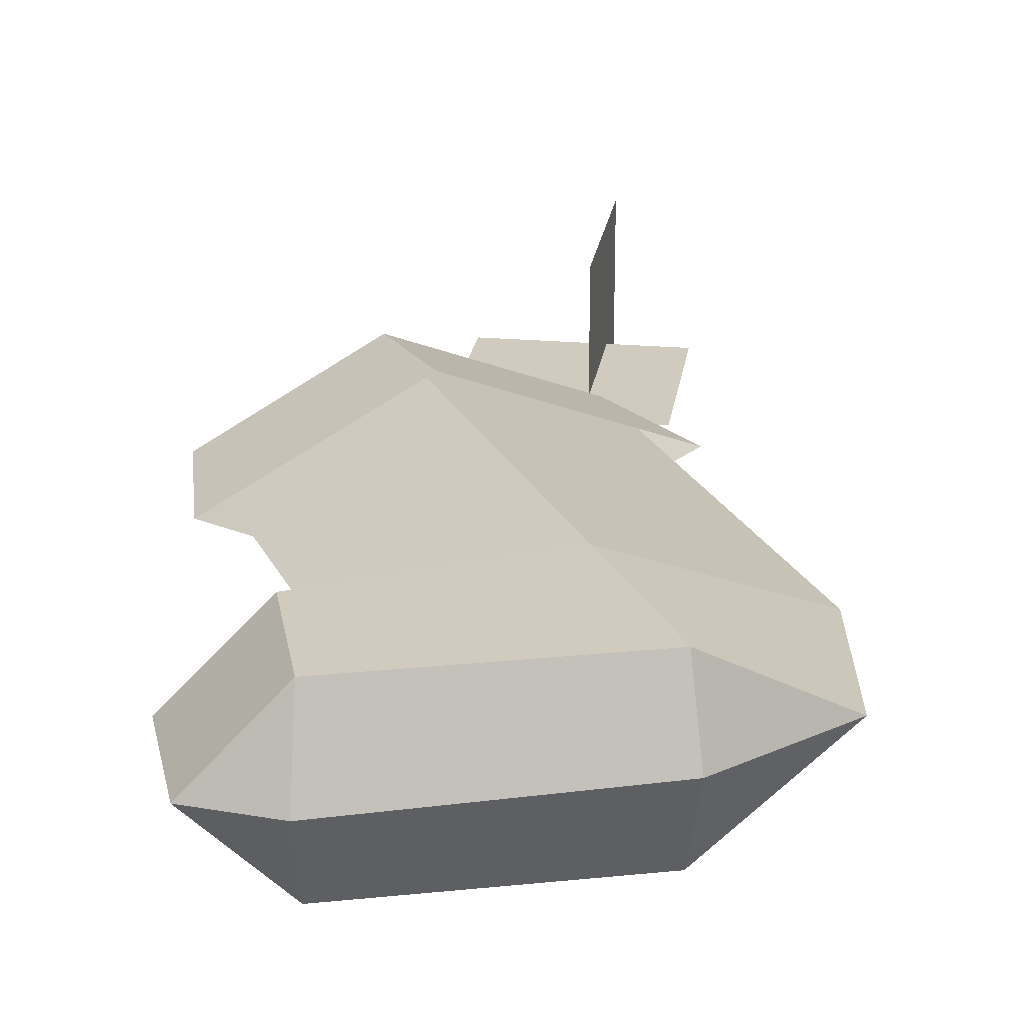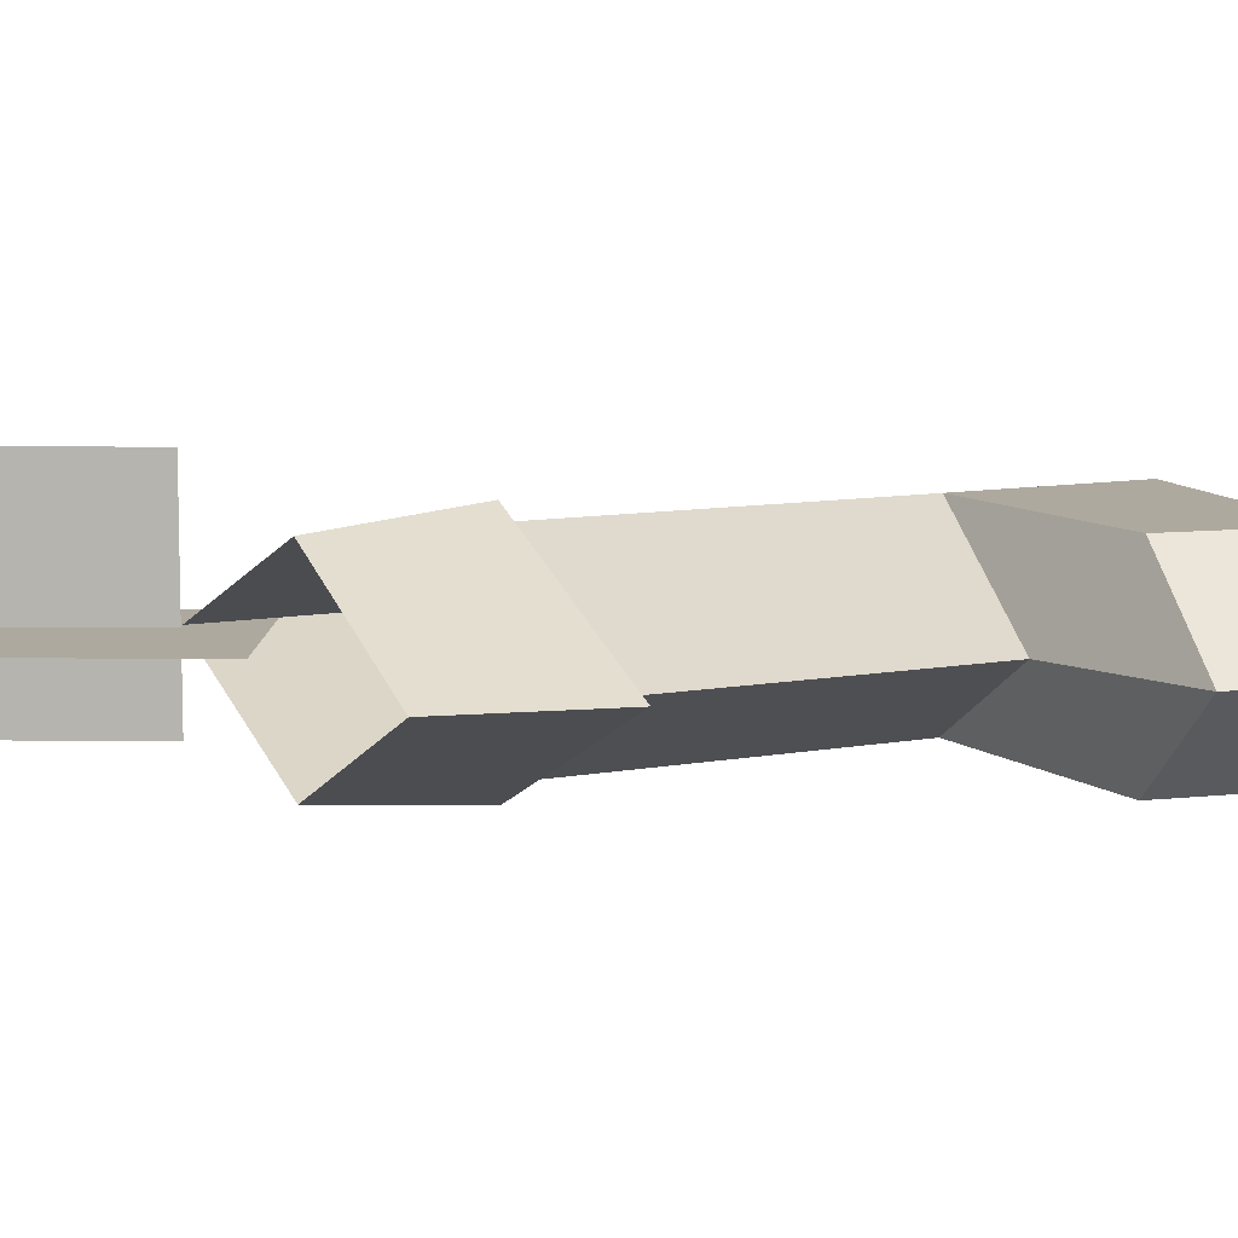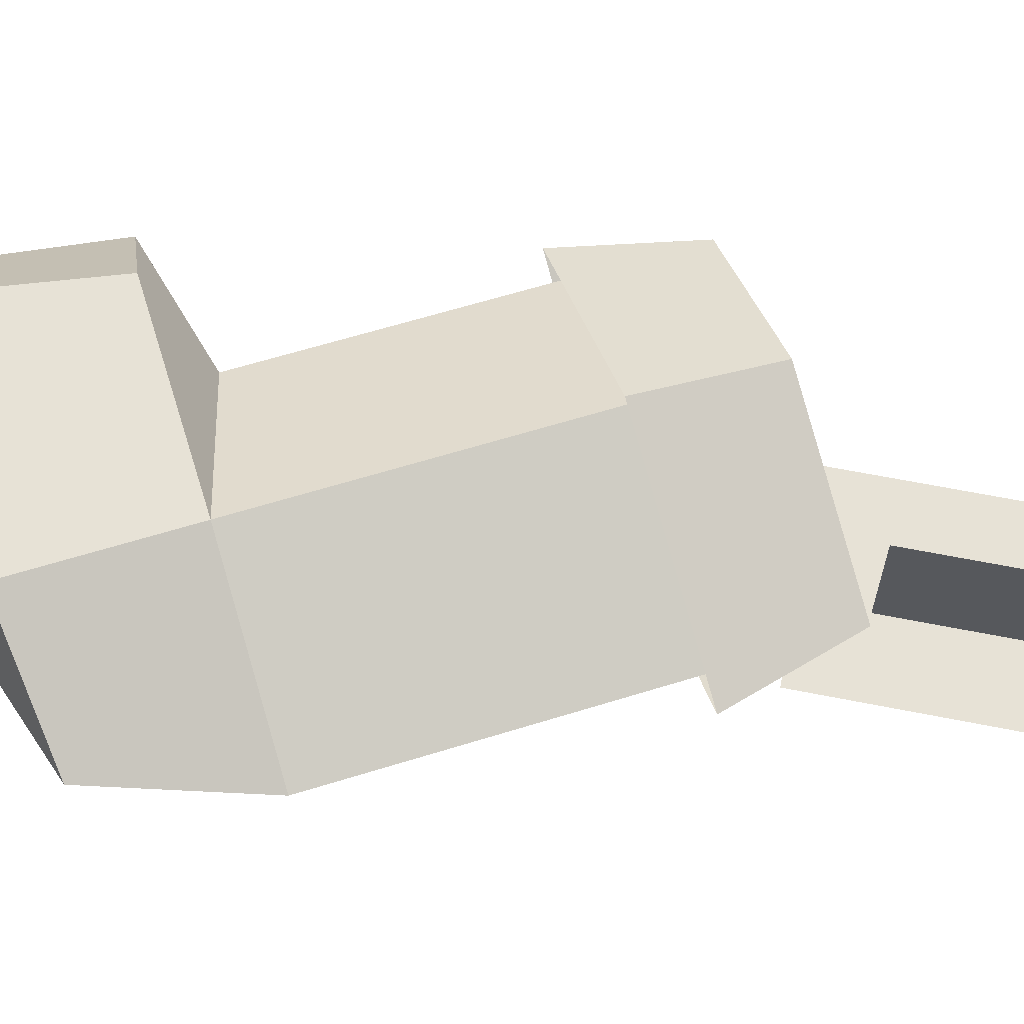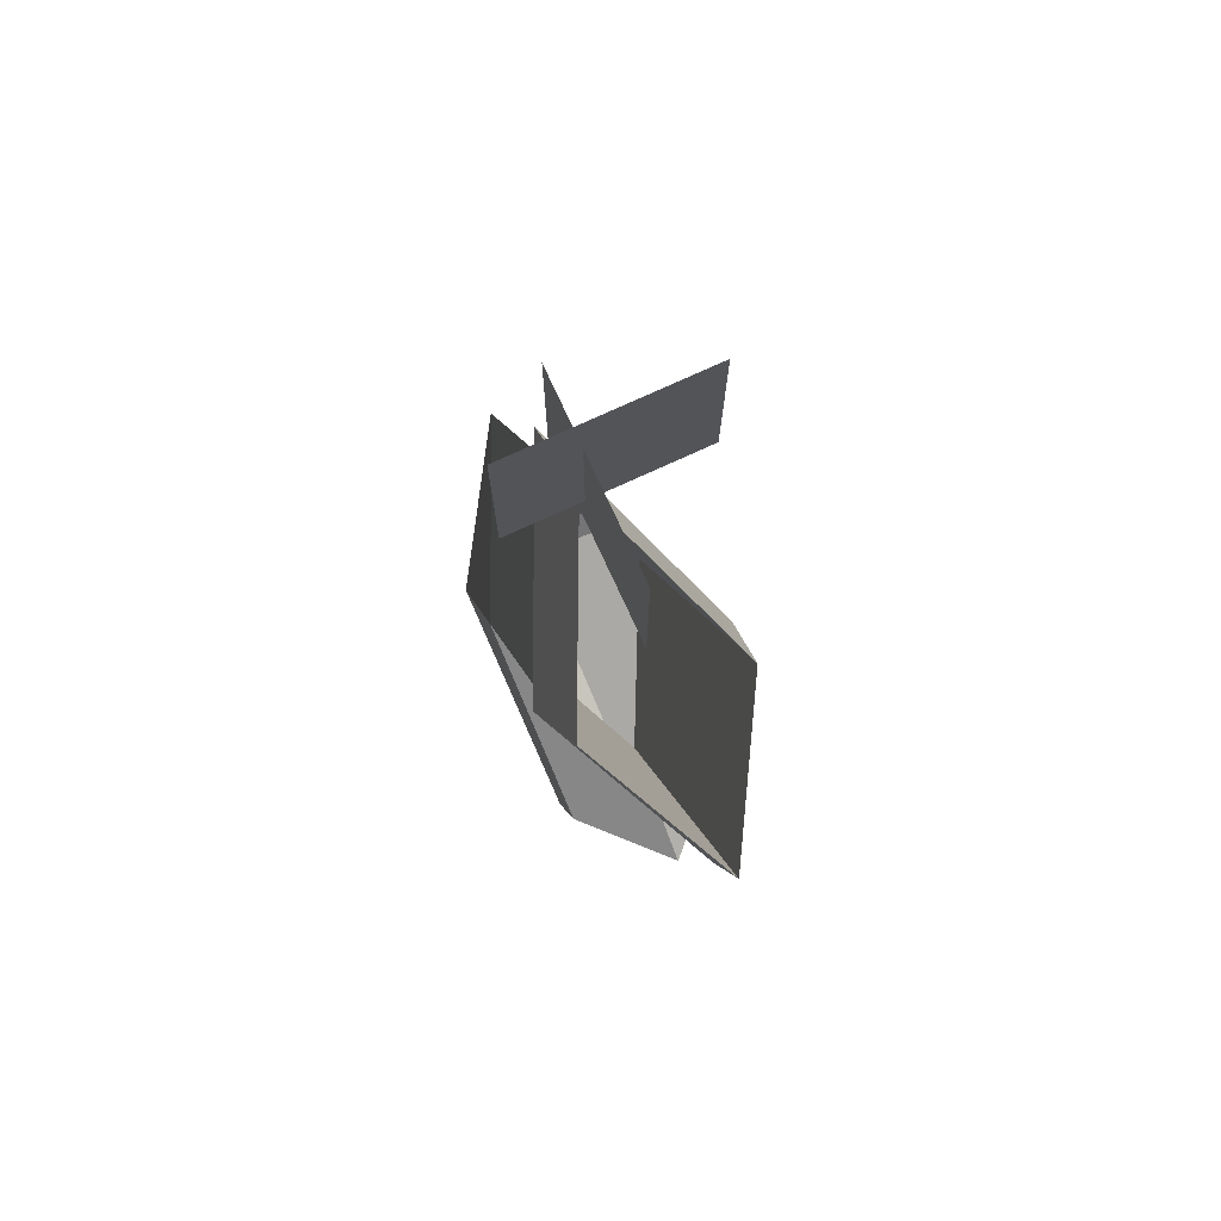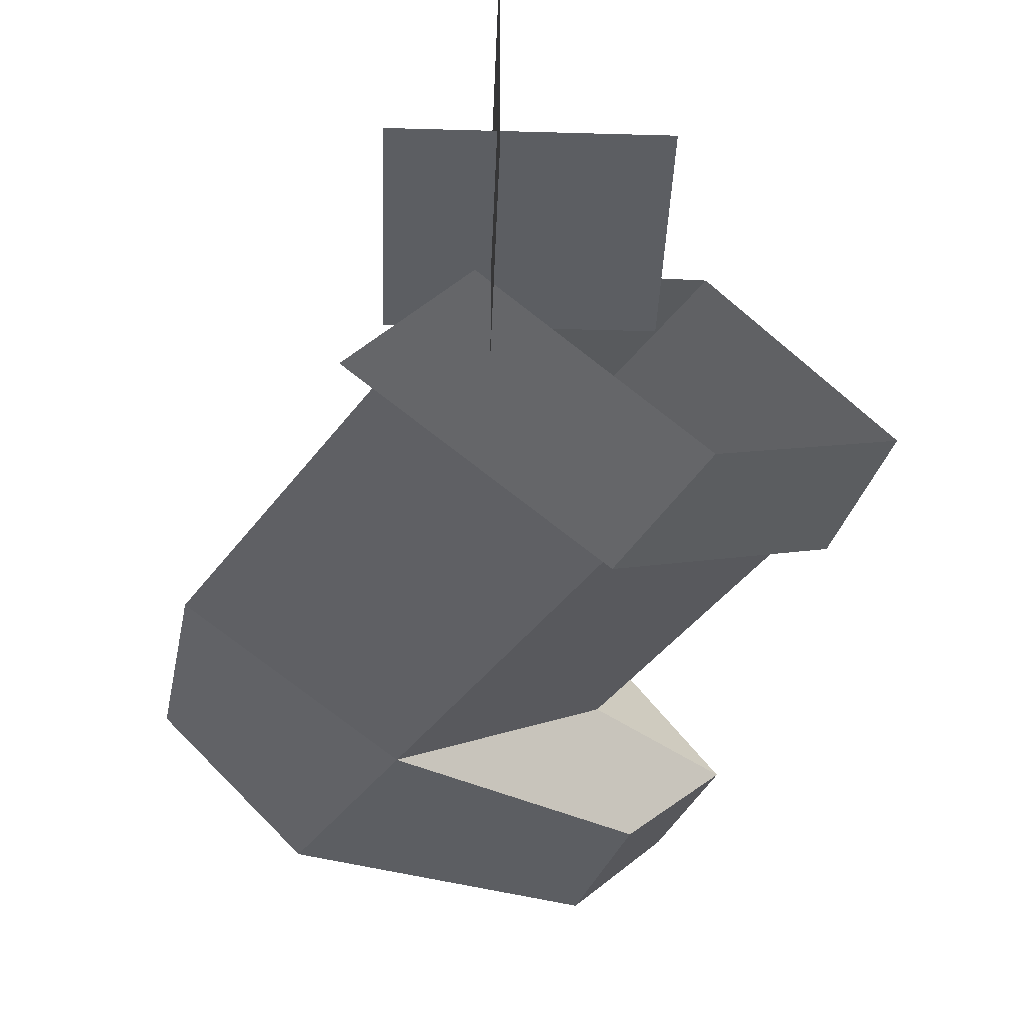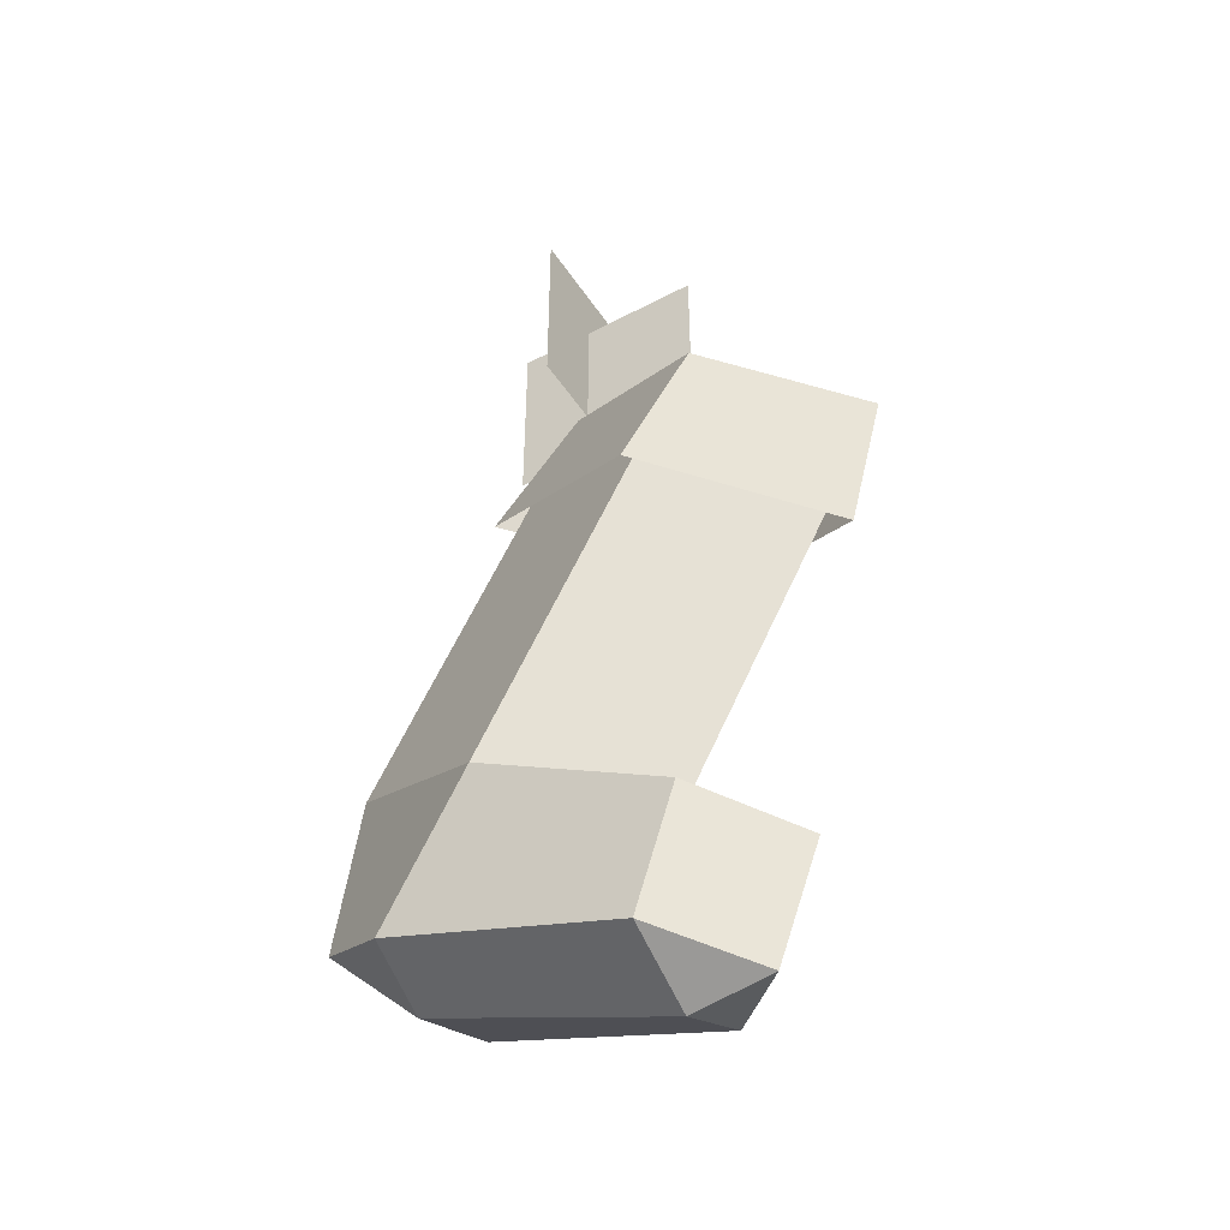
<metadata>
{"format":"obj","ext":"obj","renderer":"f3d","projection":"perspective","resolution":1024,"background":"white","views":[{"elev":23.3,"azim":8.4,"up":"+Z"},{"elev":9.1,"azim":-88.6,"up":"+Z"},{"elev":63.3,"azim":101.4,"up":"+Z"},{"elev":75.8,"azim":-114.7,"up":"+Y"},{"elev":-37.8,"azim":177.9,"up":"+Z"},{"elev":-45.7,"azim":-148.7,"up":"+Y"}]}
</metadata>
<code>
o Cube.001
v 0.1148 -0.2036 0.4629
v -0.1148 0.2136 0.4629
v -0.05816 -0.2482 0.3778
v -0.2663 0.1302 0.3778
v 0.2929 -0.1056 0.3778
v 0.0634 0.3116 0.3778
v 0.1148 -0.2036 0.2927
v -0.1148 0.2136 0.2927
v -0.04717 0.09073 0.4775
v -0.2293 -0.009469 0.3778
v 0.1615 0.2056 0.3778
v -0.04717 0.09073 0.2781
v -0.08933 -0.3159 0.2927
v 0.2008 -0.36 0.4629
v 0.3183 -0.2766 0.3778
v 0.2008 -0.36 0.2927
v -0.08933 -0.3159 0.4629
v -0.04857 -0.4416 0.4629
v -0.04857 -0.4416 0.2927
v -0.1725 -0.3501 0.3778
v -0.1285 -0.4683 0.3778
v 0.2137 -0.383 0.3778
v -0.0459 -0.4799 0.3778
f 1 2 4 3
f 3 4 8 7
f 7 8 6 5
f 5 6 2 1
f 16 7 13 19
f 6 8 12 11
f 4 2 9 10
f 2 6 11 9
f 8 4 10 12
f 1 5 15 14
f 5 7 16 15
f 1 14 18 17
f 3 20 17 1
f 3 7 13 20
f 19 13 20 21
f 18 21 20 17
f 15 16 22
f 18 23 21
f 22 16 19 23
f 22 14 15
f 23 19 21
f 23 18 14 22
o Plane
v 0.0519 0.5107 0.5
v 0.0519 0.3107 0.5
v 0.0519 0.5107 0.3
v 0.0519 0.3107 0.3
f 24 25 27 26
o Plane.001
v 0.1294 0.45 0.3778
v 0.1294 0.25 0.3778
v -0.07062 0.45 0.3778
v -0.07062 0.25 0.3778
f 28 29 31 30

</code>
